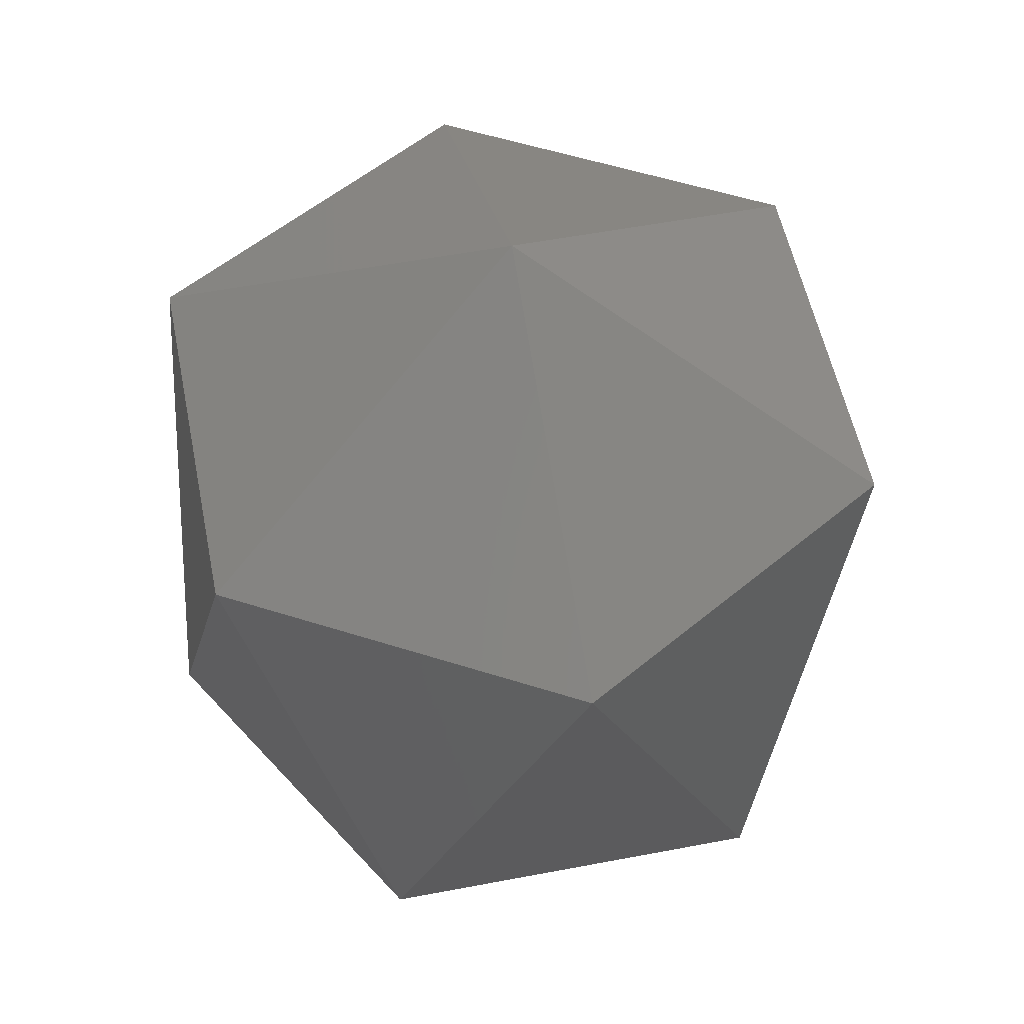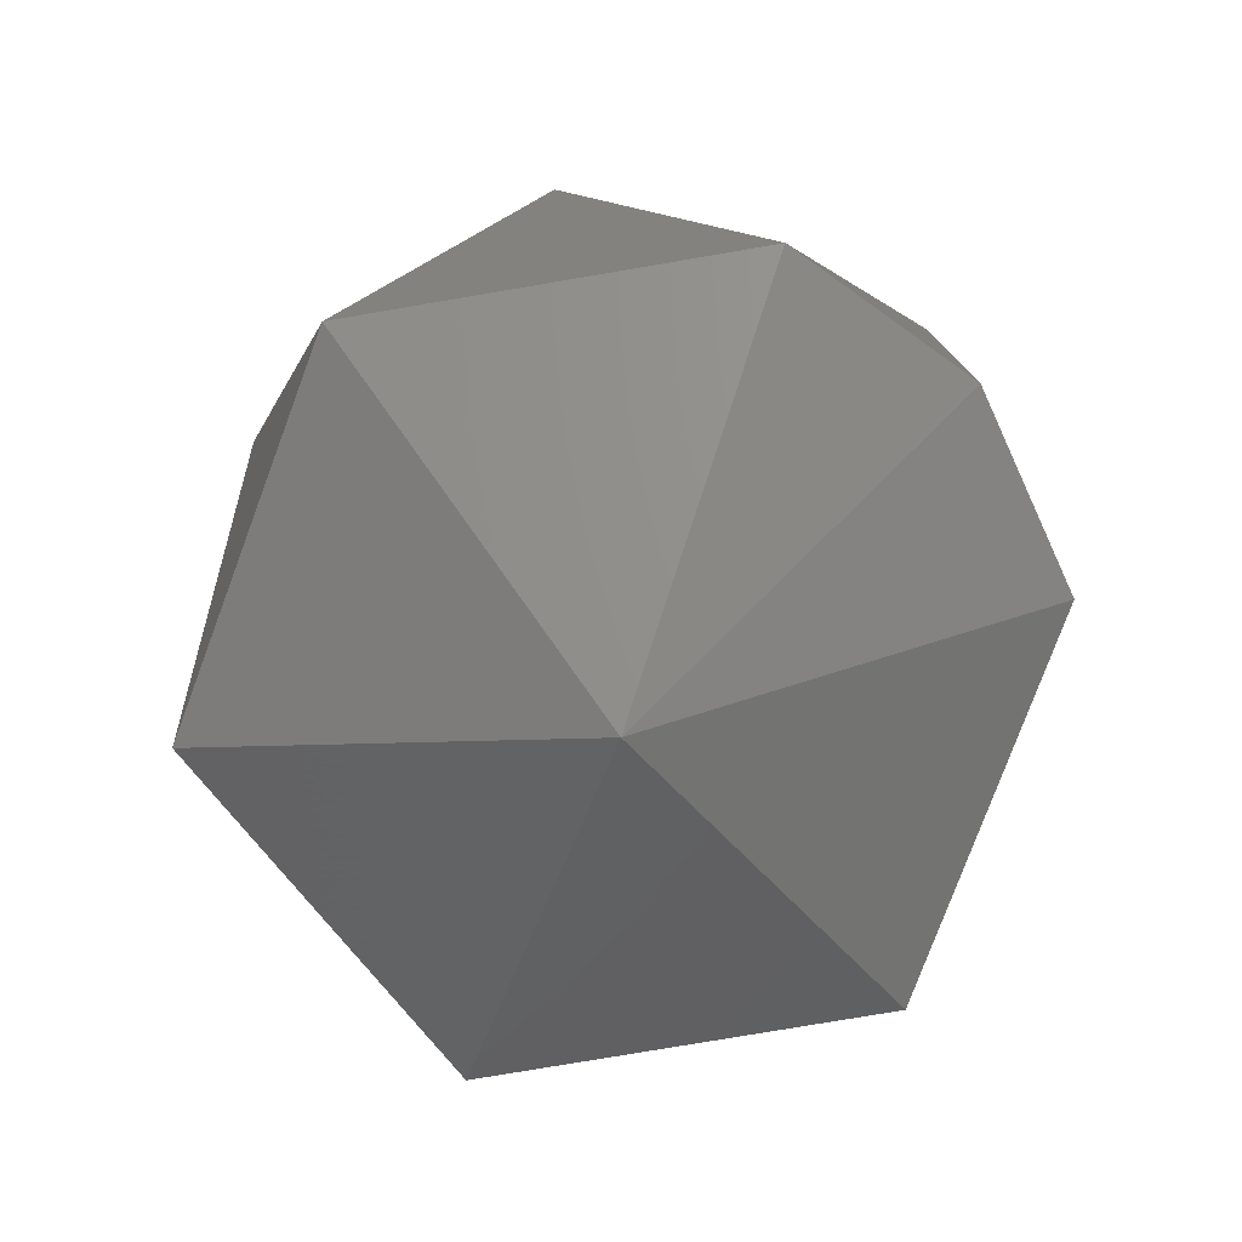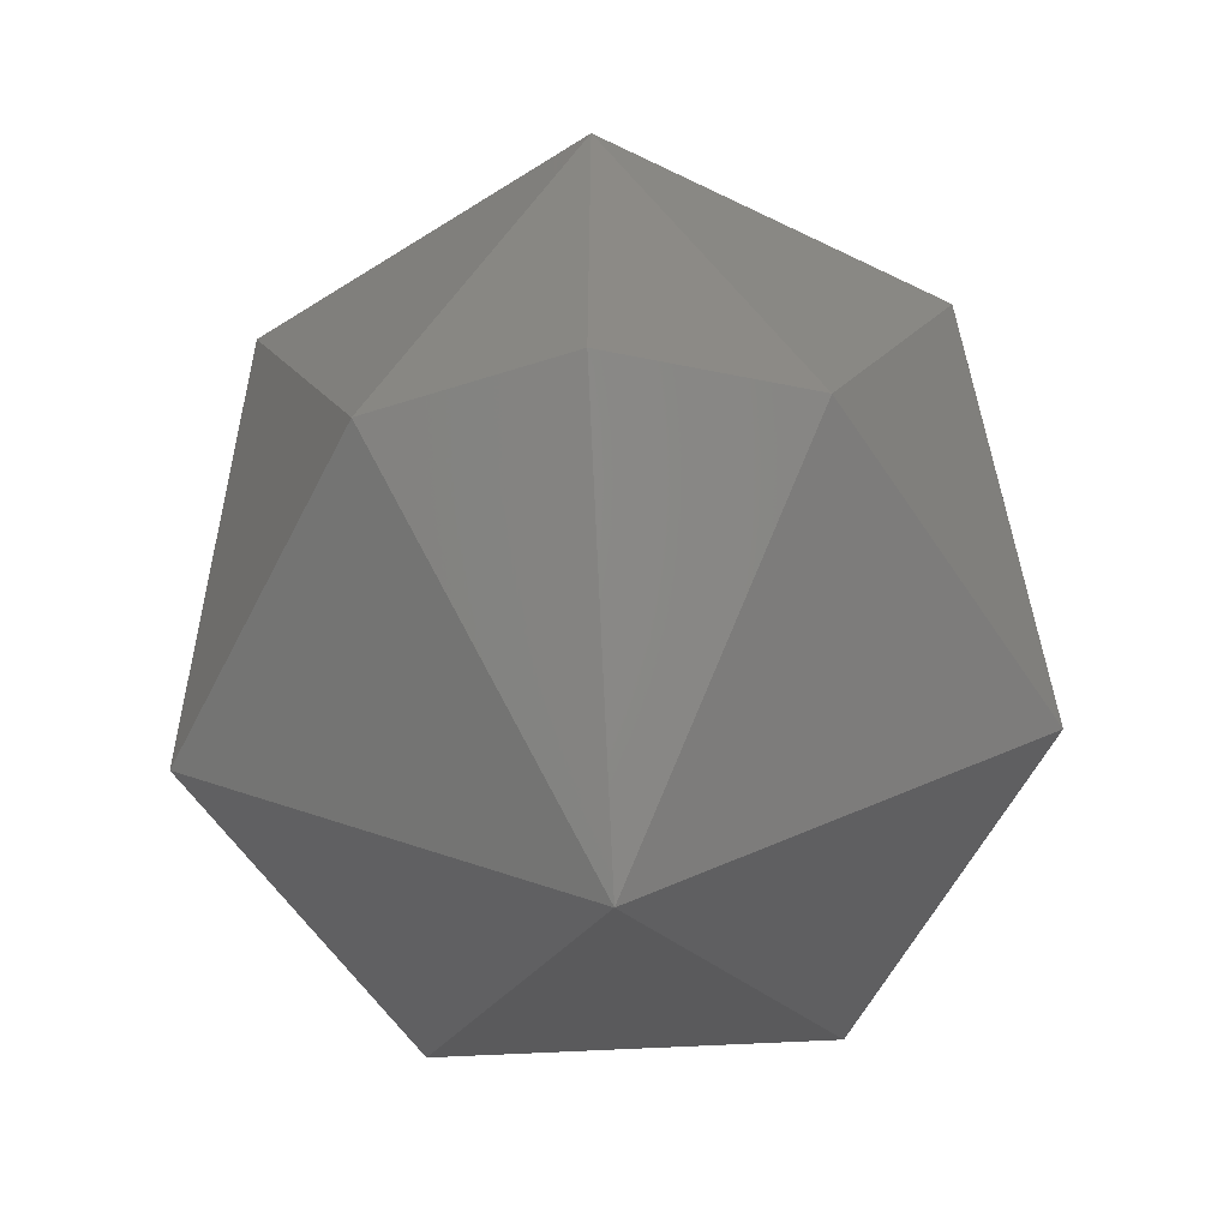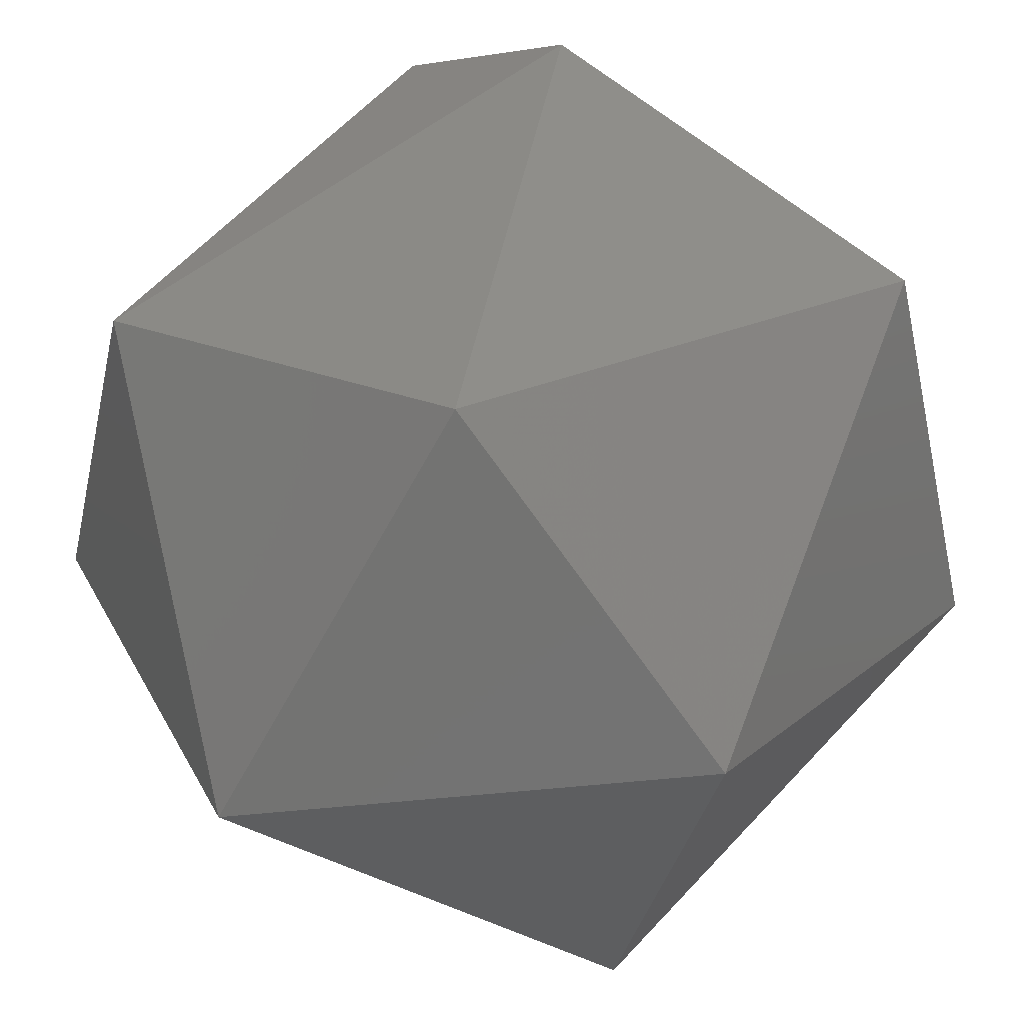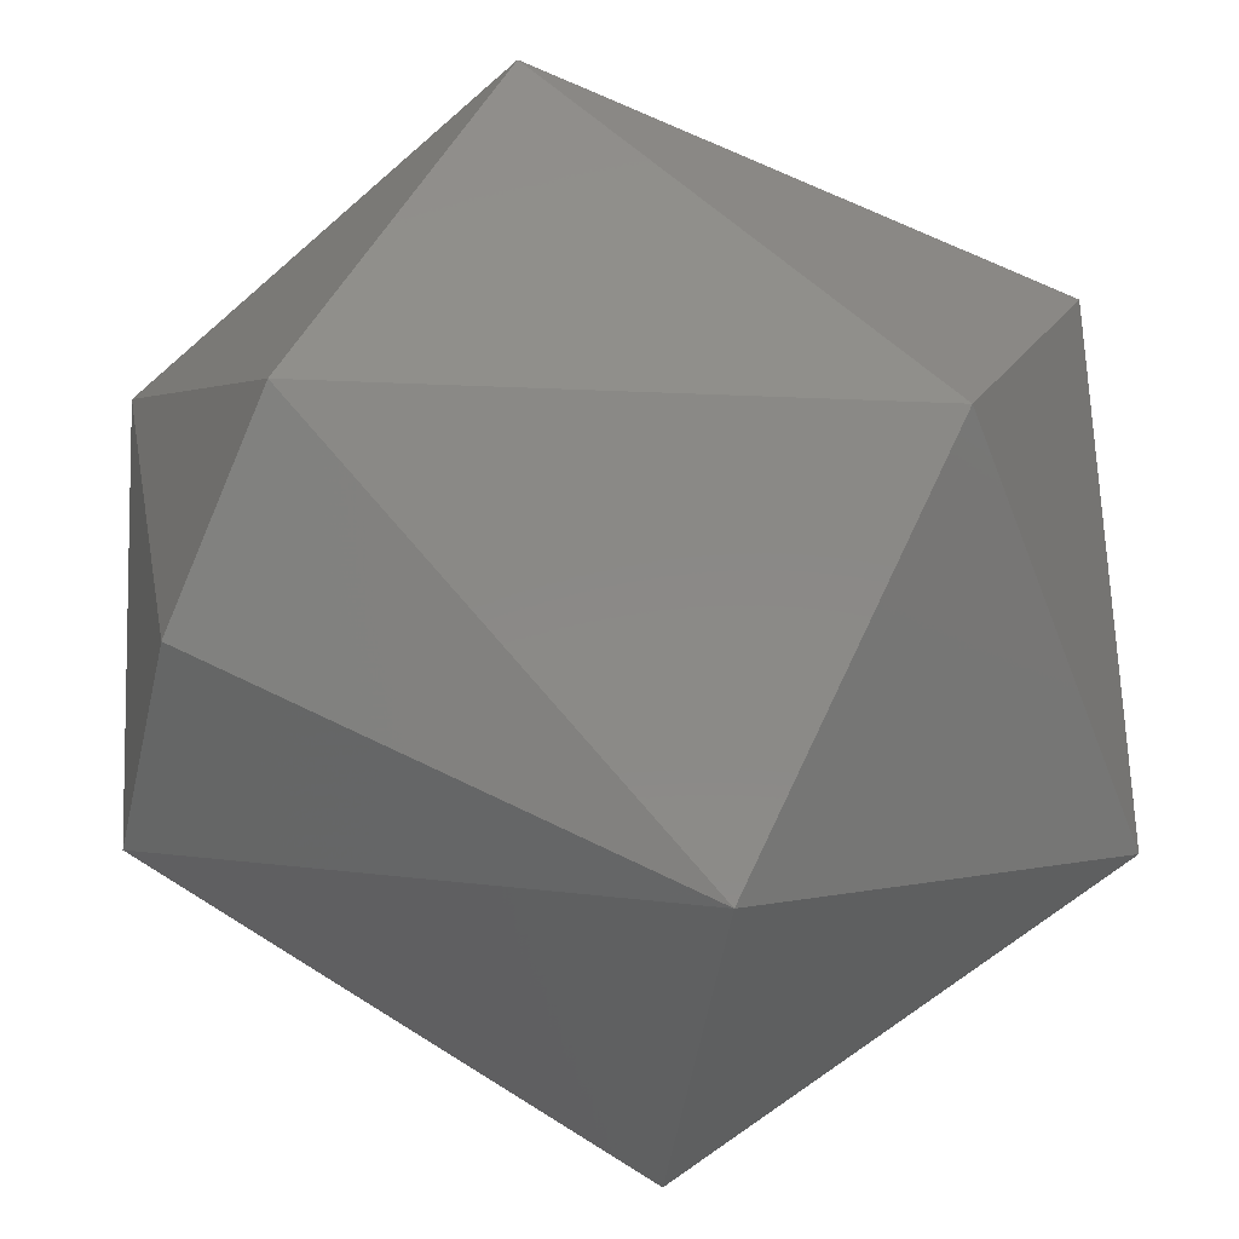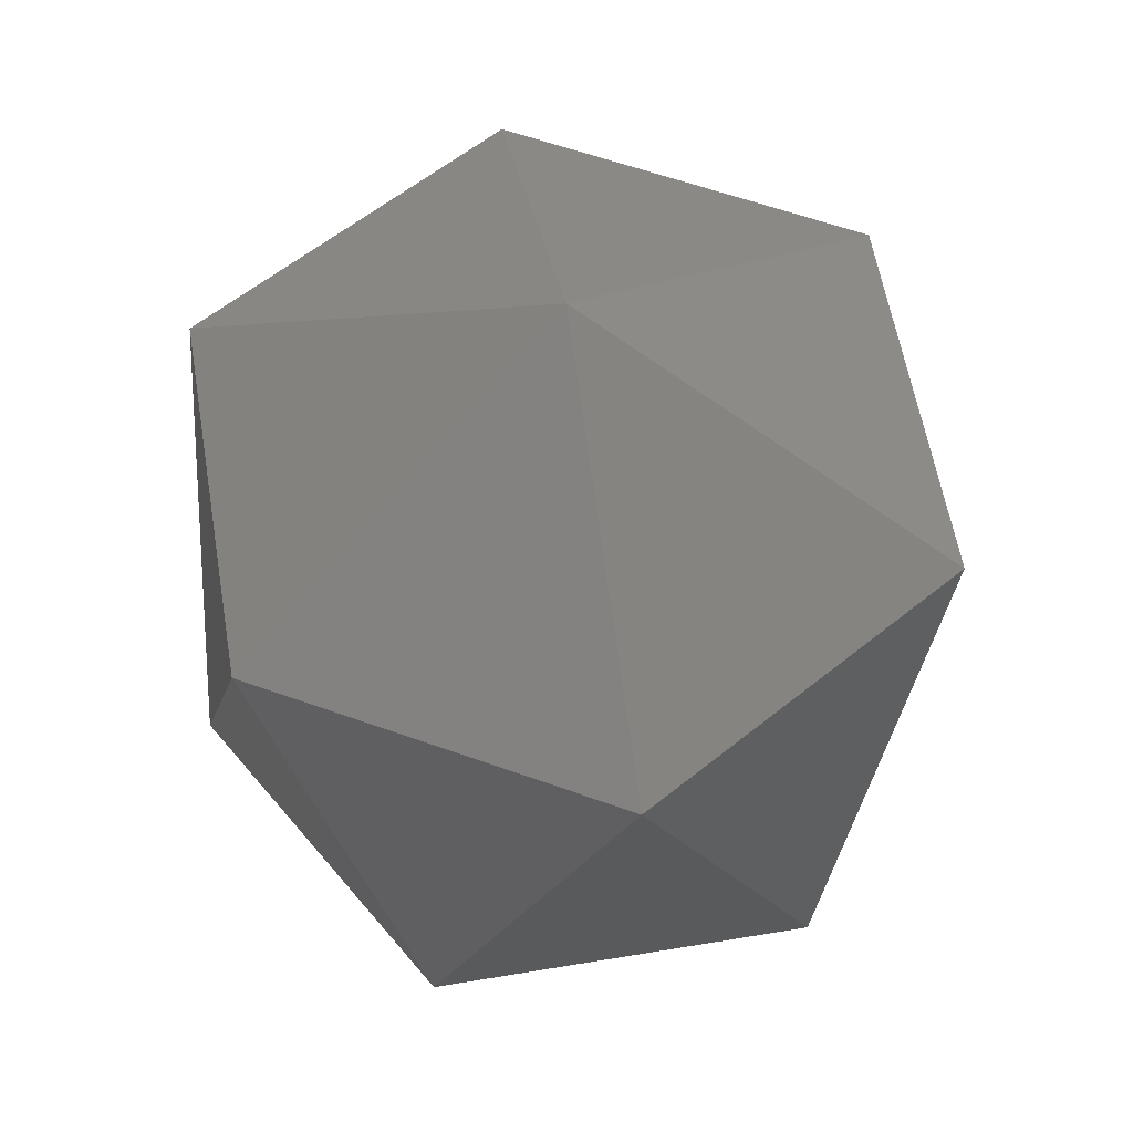
<metadata>
{"format":"stl","ext":"stl","renderer":"f3d","projection":"perspective","resolution":1024,"background":"white","views":[{"elev":54.9,"azim":-86.4,"up":"+Y"},{"elev":-78.4,"azim":-5.4,"up":"+Y"},{"elev":-58.4,"azim":48.2,"up":"+Y"},{"elev":46.5,"azim":-145.1,"up":"+Z"},{"elev":64.9,"azim":116.5,"up":"+Z"},{"elev":59.4,"azim":-84.7,"up":"+Y"}]}
</metadata>
<code>
# stl→obj: 15 verts, 28 faces
v -0.3108 0.175 0.8631
v -0.3112 0.1769 0.8639
v -0.3112 0.175 0.8639
v -0.3124 0.174 0.8627
v -0.3112 0.175 0.8615
v -0.3129 0.175 0.861
v -0.3141 0.175 0.8622
v -0.3108 0.1769 0.8622
v -0.3124 0.1779 0.8627
v -0.3136 0.175 0.8639
v -0.312 0.1769 0.861
v -0.312 0.175 0.8643
v -0.3136 0.1769 0.8615
v -0.3141 0.1769 0.8631
v -0.3129 0.1769 0.8643
f 1 2 3
f 1 3 4
f 5 1 4
f 6 5 4
f 7 4 4
f 7 6 4
f 8 9 2
f 8 1 5
f 8 2 1
f 10 7 4
f 11 5 6
f 11 8 5
f 11 9 8
f 12 3 2
f 12 4 3
f 12 10 4
f 13 9 9
f 13 11 6
f 13 6 7
f 13 9 11
f 14 7 10
f 14 9 13
f 14 13 7
f 15 2 9
f 15 9 14
f 15 12 2
f 15 10 12
f 15 14 10

</code>
